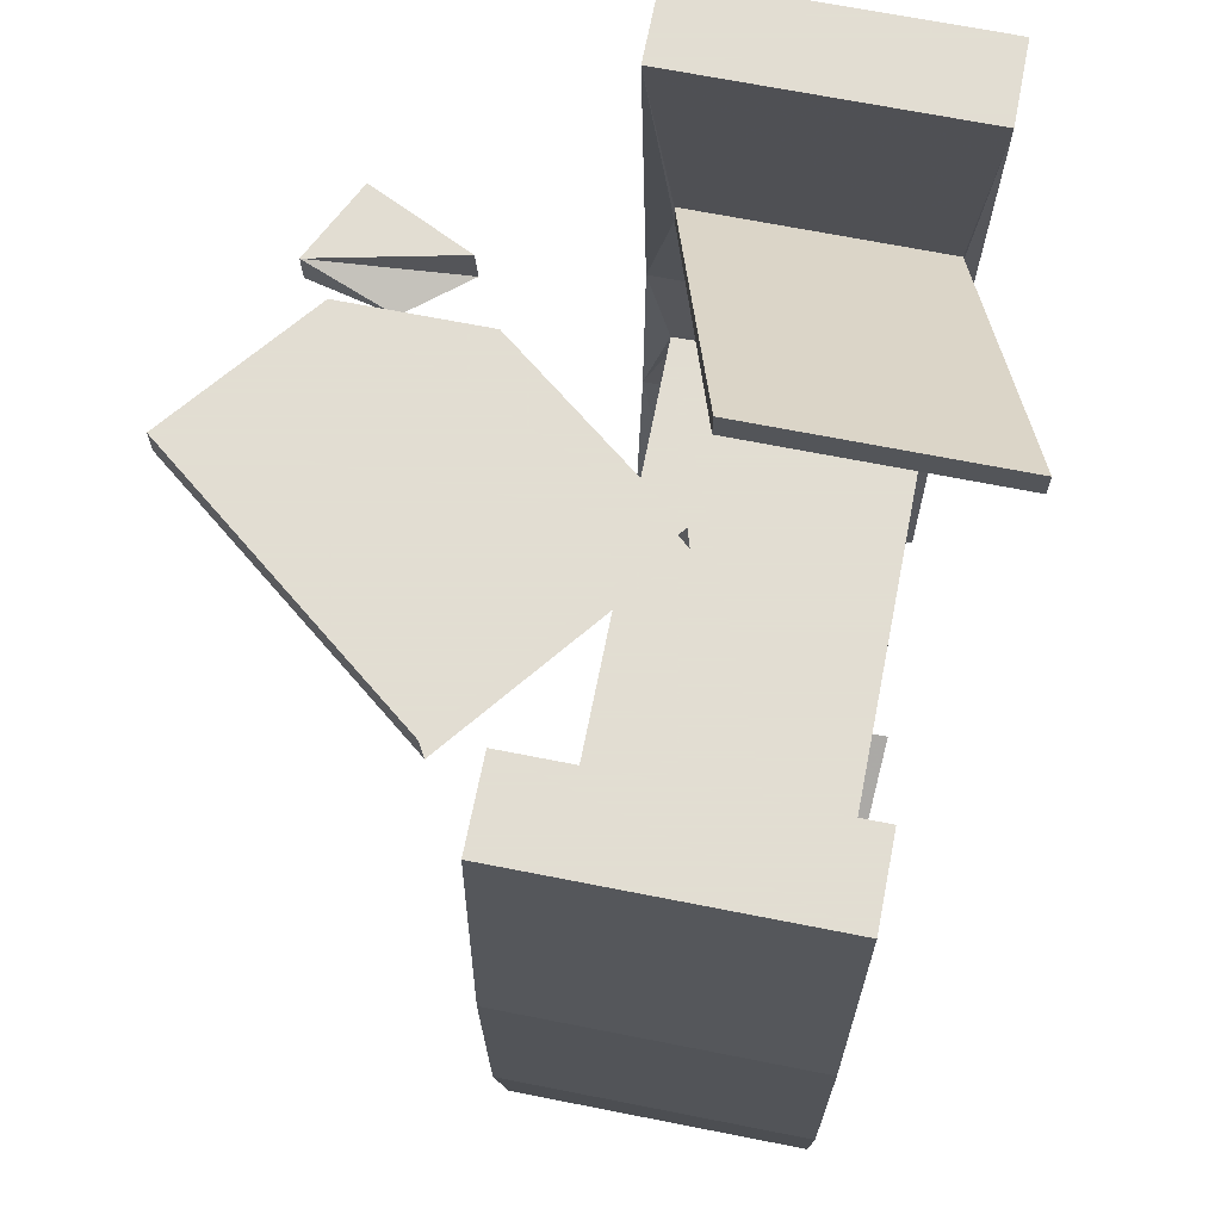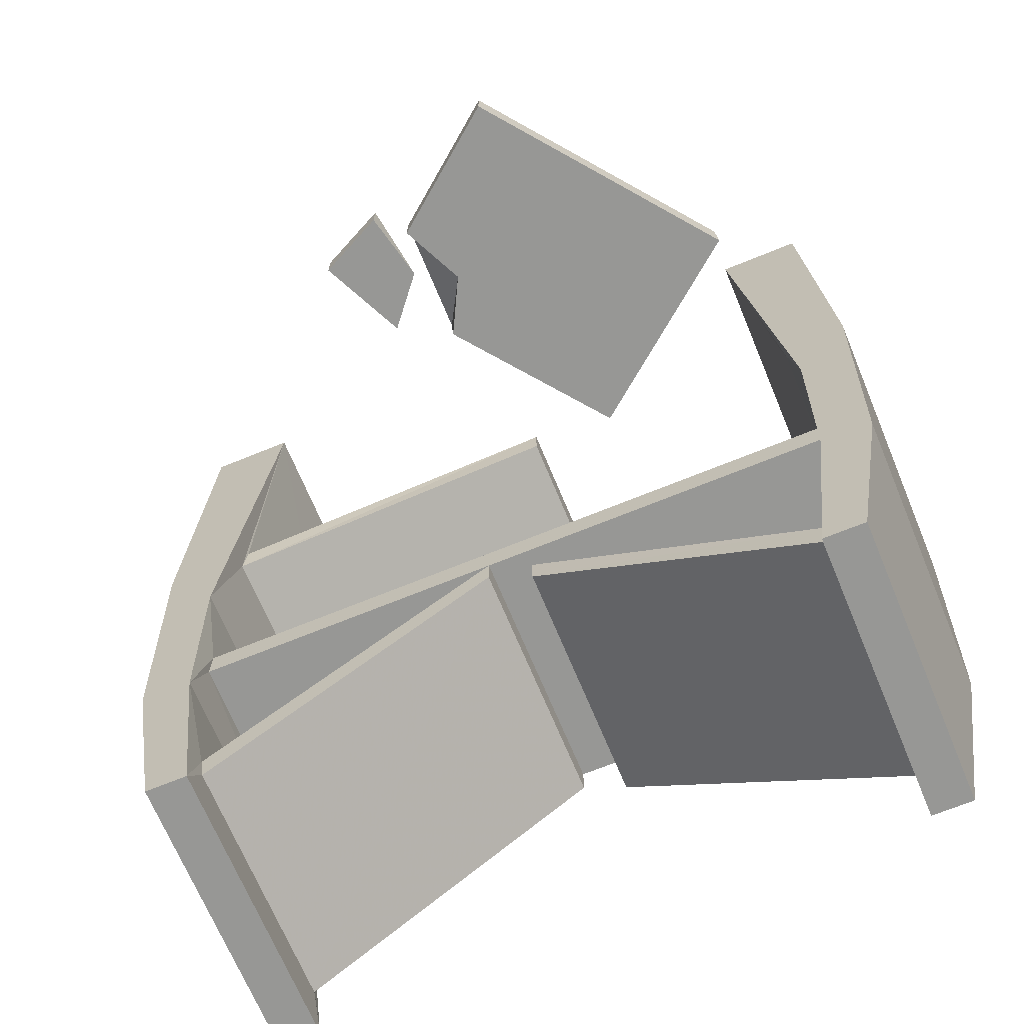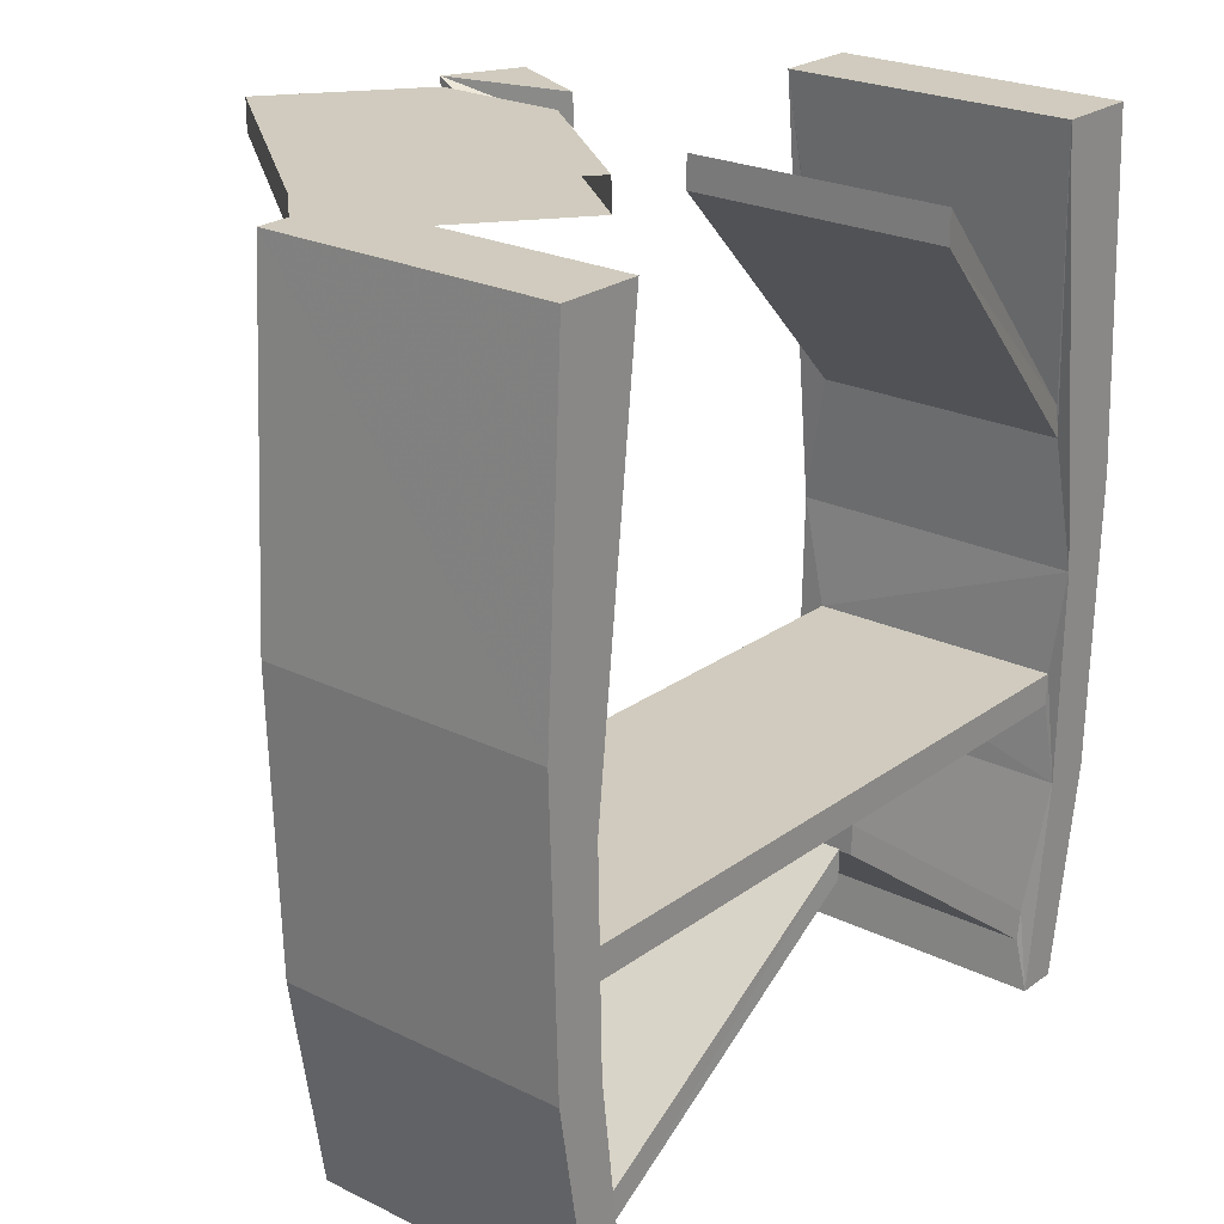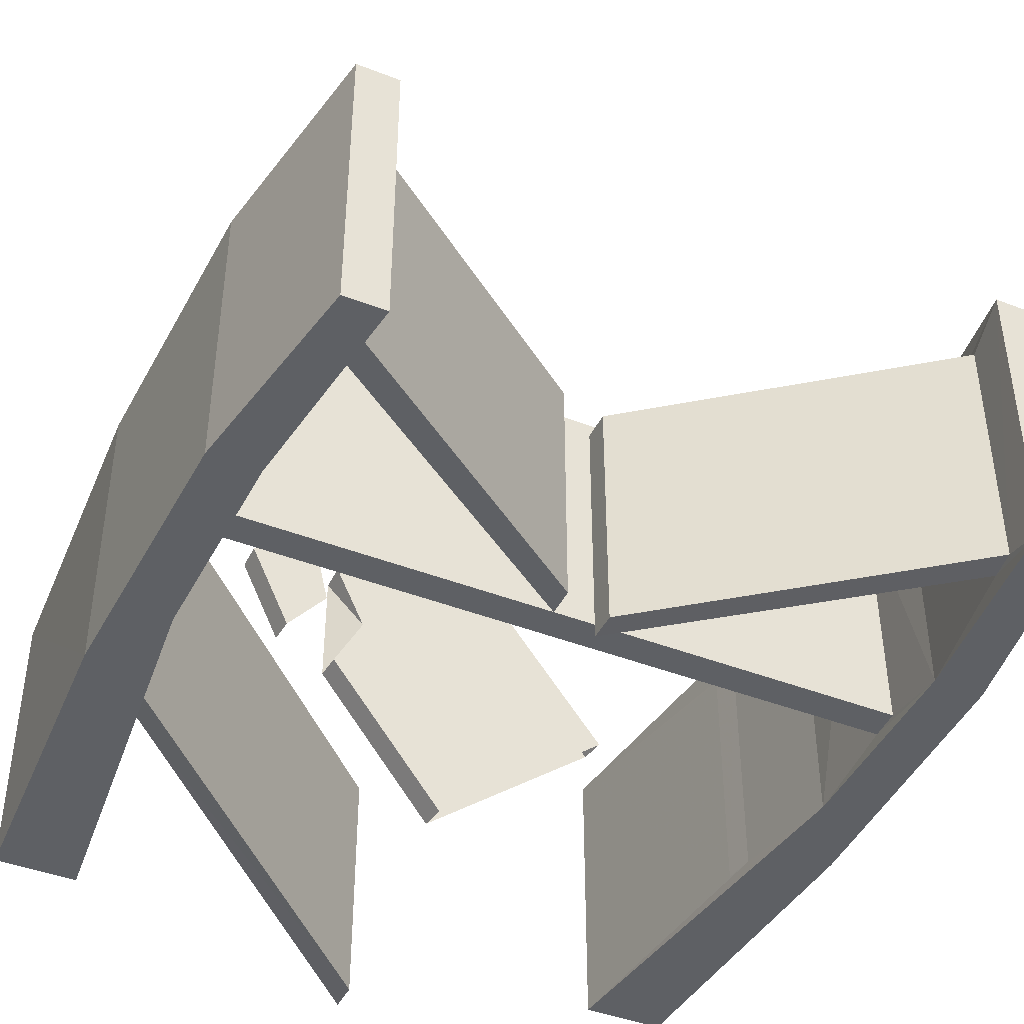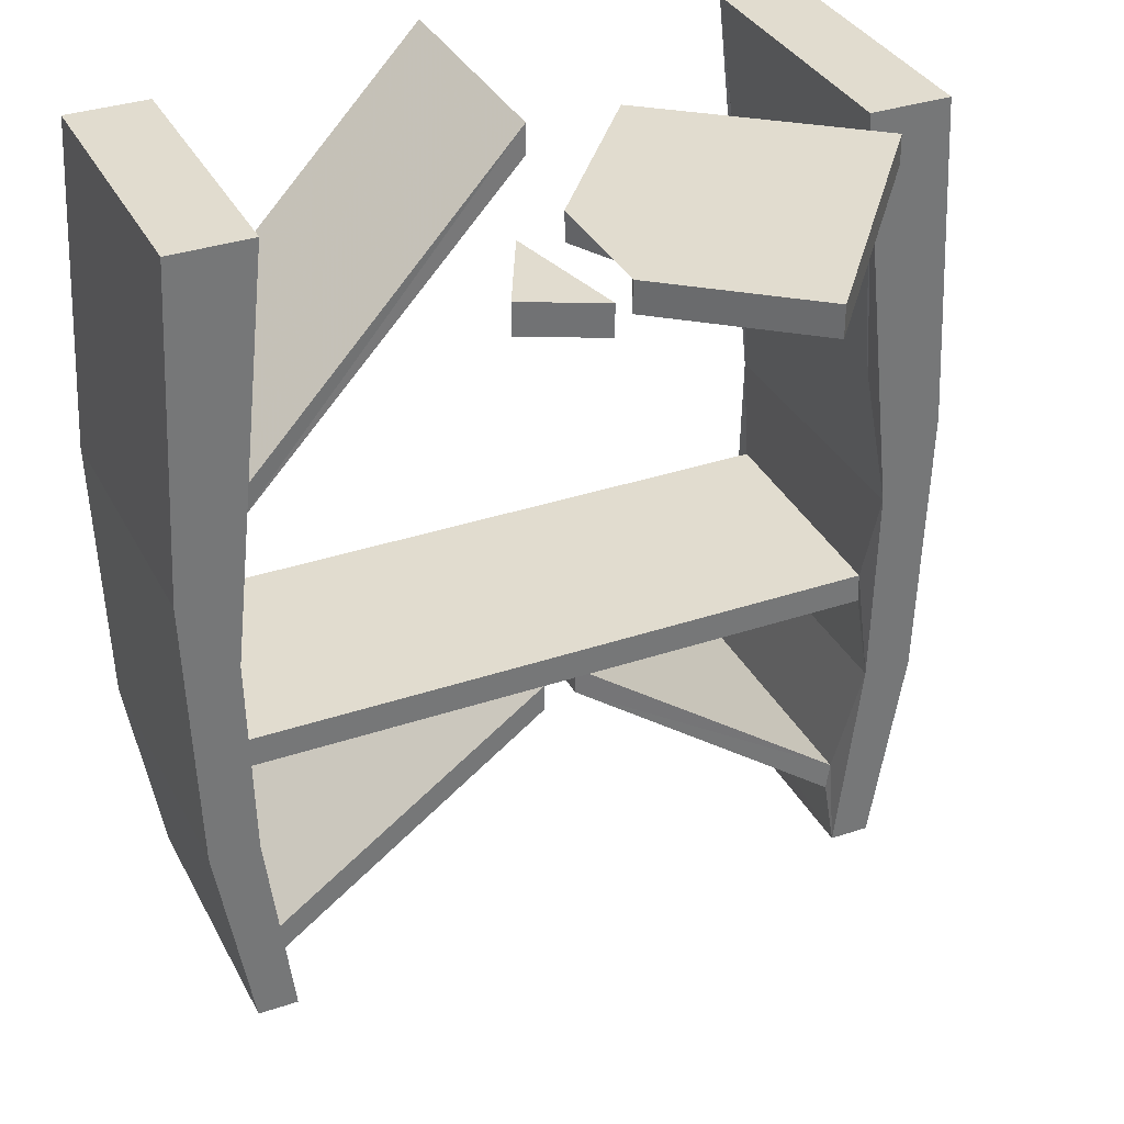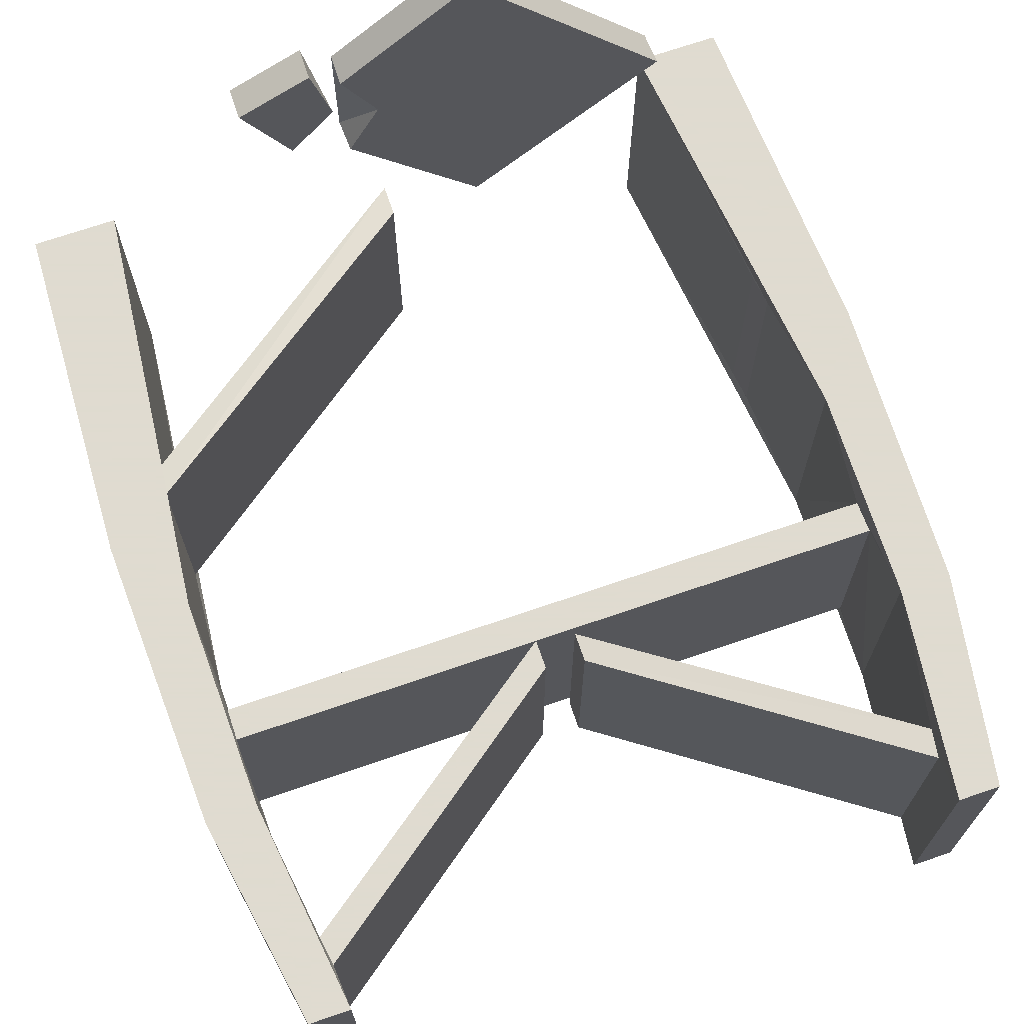
<metadata>
{"format":"obj","ext":"obj","renderer":"f3d","projection":"perspective","resolution":1024,"background":"white","views":[{"elev":68.1,"azim":-78.8,"up":"+Z"},{"elev":-68.1,"azim":-157.6,"up":"+Z"},{"elev":23.5,"azim":-50.5,"up":"+Z"},{"elev":-42.9,"azim":155.1,"up":"+Y"},{"elev":34.4,"azim":155.6,"up":"+Z"},{"elev":70.2,"azim":161.0,"up":"+Y"}]}
</metadata>
<code>
o Cube.002
v -0.1469 0.05508 -0.1351
v -0.1469 -0.06039 -0.1351
v -0.1511 -0.06039 -0.256
v -0.1398 0.05508 -0.3645
v -0.1417 0.05508 -0.3512
v -0.1694 -0.06698 0
v -0.1694 0.06698 -0
v -0.131 0.06698 -0
v -0.131 -0.06698 0
v -0.1382 -0.06698 -0.3871
v -0.1572 0.06698 -0.3871
v -0.1382 0.06698 -0.3871
v -0.1572 -0.06698 -0.3871
v -0.1503 0.05508 -0.256
v -0.15 -0.06698 -0.2903
v -0.152 -0.06698 -0.1936
v -0.1776 0.06698 -0.1567
v -0.1776 -0.06698 -0.1567
v -0.152 0.06698 -0.1936
v -0.1733 0.06698 -0.2903
v -0.15 0.06698 -0.2903
v -0.1733 -0.06698 -0.2903
v -0.1499 0.05508 -0.2417
v -0.1517 -0.06039 -0.2417
v -0.1398 -0.06039 -0.3645
v -0.1417 -0.06039 -0.3512
v -0.145 0.05508 -0.1208
v -0.145 -0.06039 -0.1208
v 0.1417 0.05508 -0.3512
v 0.1694 -0.06698 0
v 0.1694 0.06698 -0
v 0.131 0.06698 -0
v 0.131 -0.06698 0
v 0.1382 -0.06698 -0.3871
v 0.1572 0.06698 -0.3871
v 0.1382 0.06698 -0.3871
v 0.1572 -0.06698 -0.3871
v 0.1503 0.05508 -0.256
v 0.15 -0.06698 -0.2903
v 0.152 -0.06698 -0.1936
v 0.1776 0.06698 -0.1567
v 0.1776 -0.06698 -0.1567
v 0.152 0.06698 -0.1936
v 0.1733 0.06698 -0.2903
v 0.15 0.06698 -0.2903
v 0.1733 -0.06698 -0.2903
v 0.1499 0.05508 -0.2417
v 0.1398 -0.06039 -0.3645
v 0.1417 -0.06039 -0.3512
v 0.145 -0.06039 -0.1208
v 0.1511 -0.06039 -0.256
v 0.1517 -0.06039 -0.2417
v 0.1398 0.05508 -0.3645
v 0.145 0.05508 -0.1208
v 0.1469 0.05508 -0.1351
v 0.1469 -0.06039 -0.1351
v -0.0083 0.04812 -0.2699
v -0.0083 -0.06735 -0.2699
v -0.0083 -0.06735 -0.2566
v 0.01011 0.05508 -0.256
v 0 -0.06039 -0.256
v 0 -0.06039 -0.2417
v 0 0.05508 -0.2417
v -0 0.05508 -0.256
v -0 0.01663 -0.000296
v 0 -0.09884 -0.01458
v 0 0.01663 -0.01458
v -0 -0.09884 -0.000296
v -0.1341 0.08765 -0.01429
v -0.04331 0.01625 -0.01429
v -0.1329 0.0891 -0
v -0.04217 0.01771 -0
v -0.04325 0.2031 -0
v -0.04325 0.2031 -0.01429
v 0.01011 -0.06039 -0.2692
v 0.01011 -0.06039 -0.256
v -0.0083 0.04812 -0.2566
v 0.01011 0.05508 -0.2692
v 0.01809 0.1548 -0
v 0.01738 0.09341 -0.01429
v 0.01828 0.1547 -0.01429
v 0.00248 0.122 -0.01429
v 0.01811 0.09435 -0
v 0.06523 0.1518 -0.01429
v 0.06523 0.1518 -0
v 0.03151 0.1681 -0
v 0.04407 0.1079 -0.01429
v 0.03174 0.168 -0.01429
v 0.02335 0.1327 -0.01429
v 0.04458 0.109 -0
f 16 24 23 19
f 23 21 19
f 16 15 24
f 19 21 20 17
f 2 16 19 1
f 8 19 17 7
f 2 9 16
f 19 8 1
f 20 11 13 22
f 6 9 8 7
f 4 12 5
f 21 12 11 20
f 18 22 15 16
f 22 13 10 15
f 12 10 13 11
f 6 18 16 9
f 7 17 18 6
f 17 20 22 18
f 12 21 5
f 28 9 2
f 8 9 28 27
f 24 15 3
f 1 8 27
f 25 10 12 4
f 26 10 25
f 14 21 23
f 10 26 15
f 15 26 5 21
f 14 3 15 21
f 24 62 52 47 63 23
f 65 54 55 67
f 67 55 56 66
f 47 43 45
f 43 41 44 45
f 32 31 41 43
f 44 46 37 35
f 30 31 32 33
f 45 44 35 36
f 42 40 39 46
f 46 39 34 37
f 36 35 37 34
f 30 33 40 42
f 31 30 42 41
f 41 42 46 44
f 36 29 45
f 49 48 34
f 38 47 45
f 34 39 49
f 39 45 29 49
f 14 64 38 51 61 3
f 23 63 47 38 64 14
f 75 76 60 78
f 75 48 49 76
f 76 49 29 60
f 78 53 48 75
f 60 29 53 78
f 68 50 54 65
f 66 56 50 68
f 40 43 47 52
f 40 52 39
f 56 55 43 40
f 56 40 33
f 43 55 32
f 53 29 36
f 50 56 33
f 32 54 50 33
f 52 51 39
f 55 54 32
f 48 53 36 34
f 38 45 39 51
f 25 58 59 26
f 26 59 77 5
f 4 57 58 25
f 5 77 57 4
f 73 79 81 74
f 65 67 66 68
f 71 73 74 69
f 69 74 81 82 80 70
f 28 2 1 27
f 3 61 51 52 62 24
f 77 59 58 57
f 70 80 83 72
f 72 83 79 73 71
f 90 85 86
f 87 84 85 90
f 86 85 84 88
f 87 89 88 84
f 79 82 81
f 82 83 80
f 83 82 79
f 86 88 89
f 90 86 87
f 89 87 86

</code>
